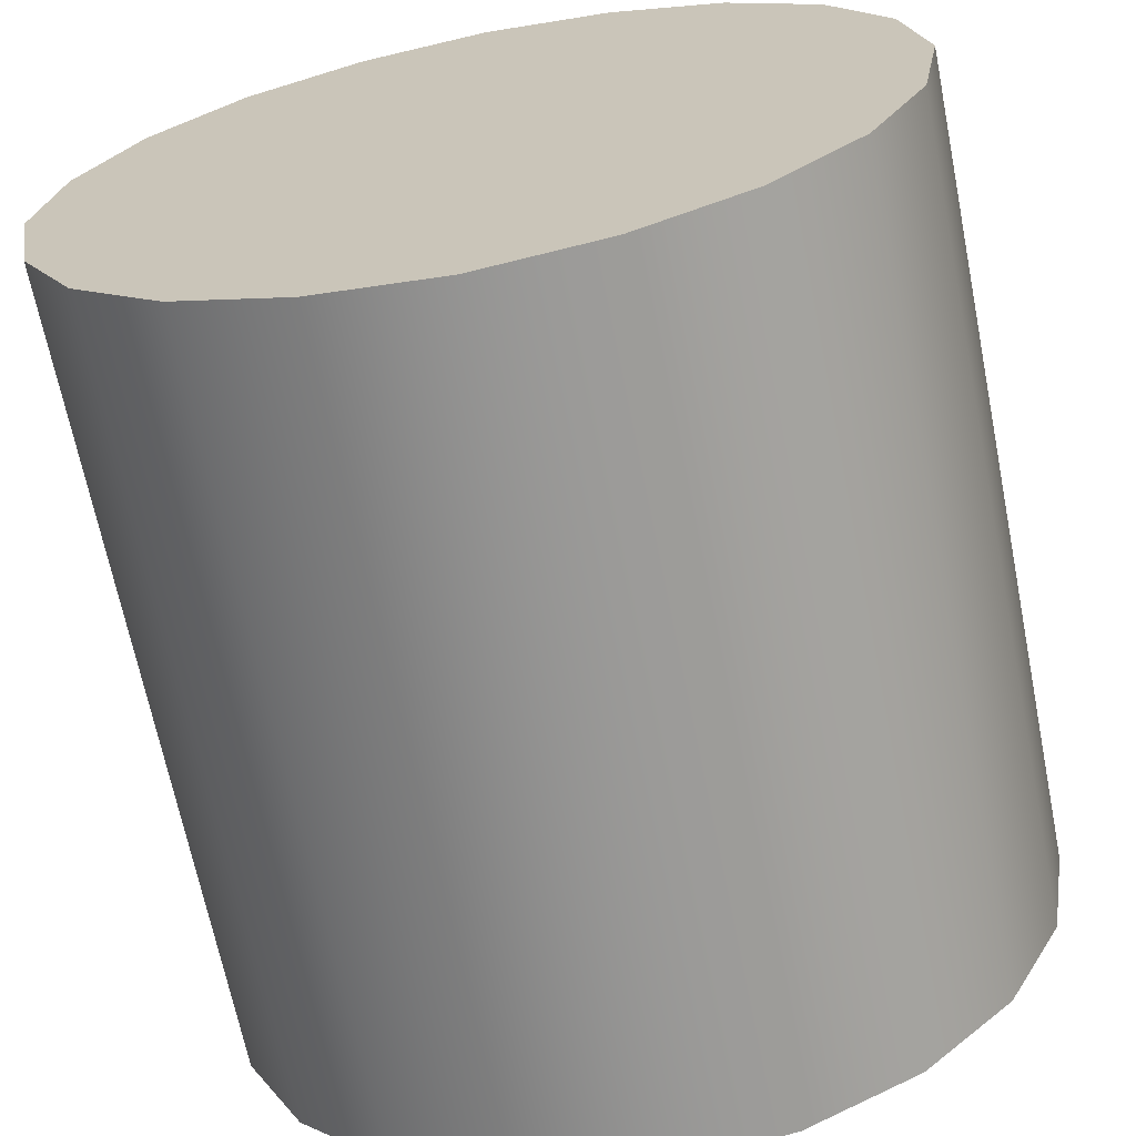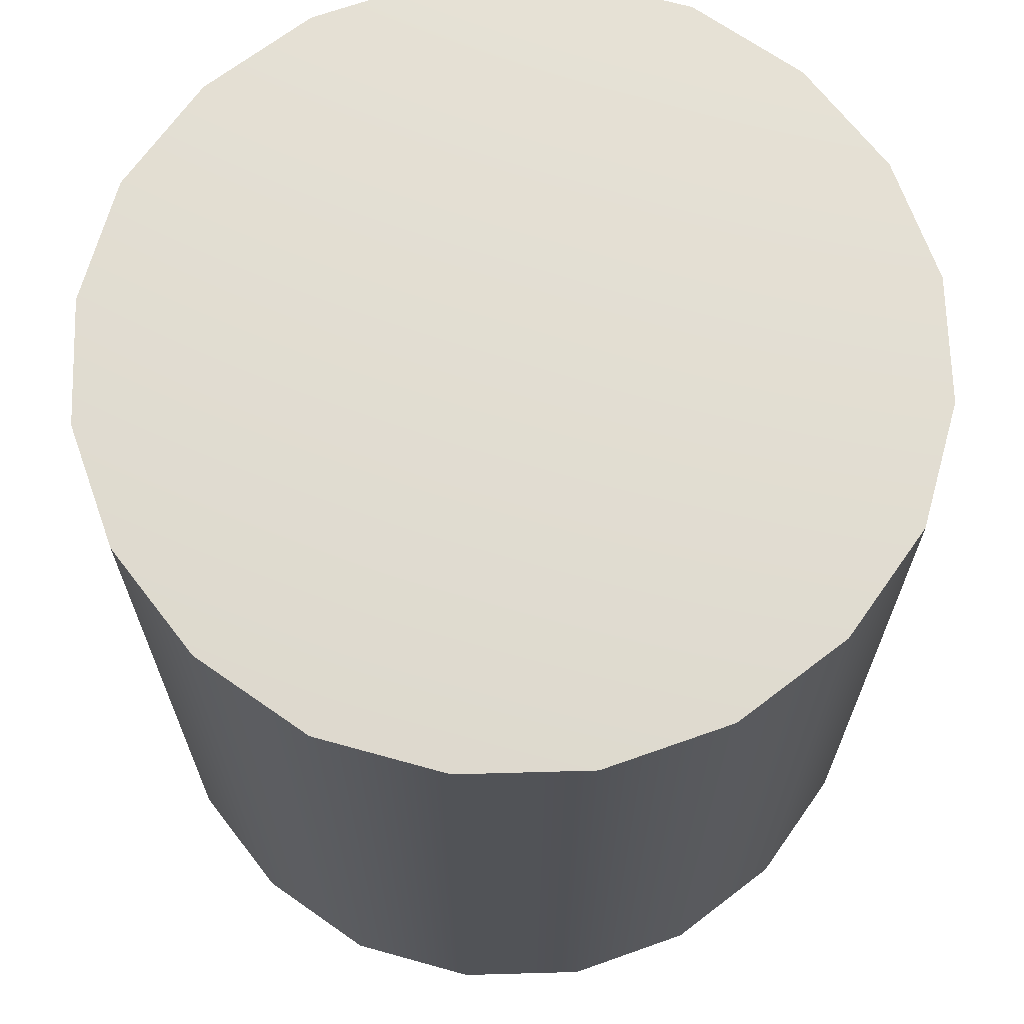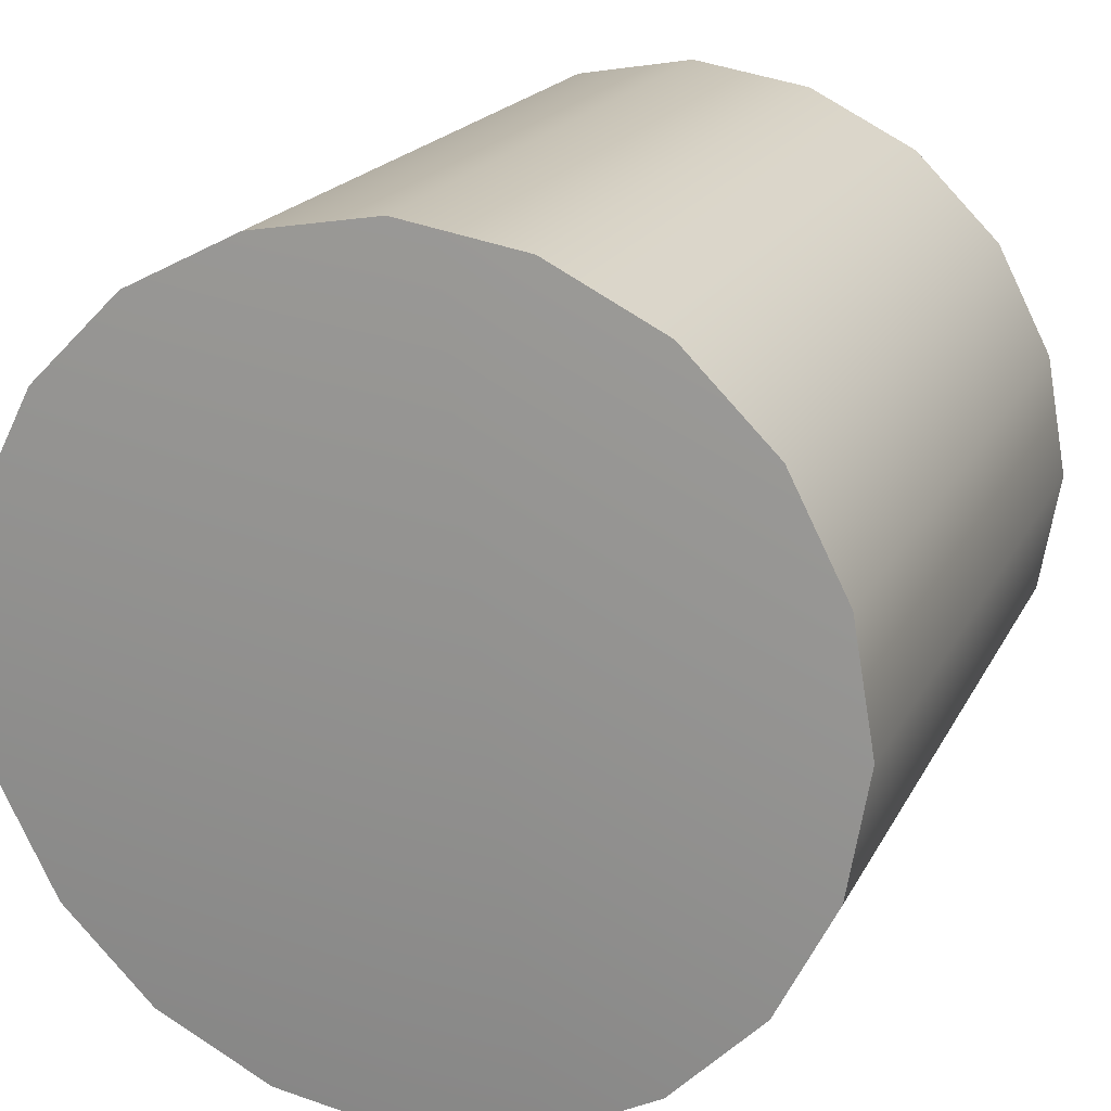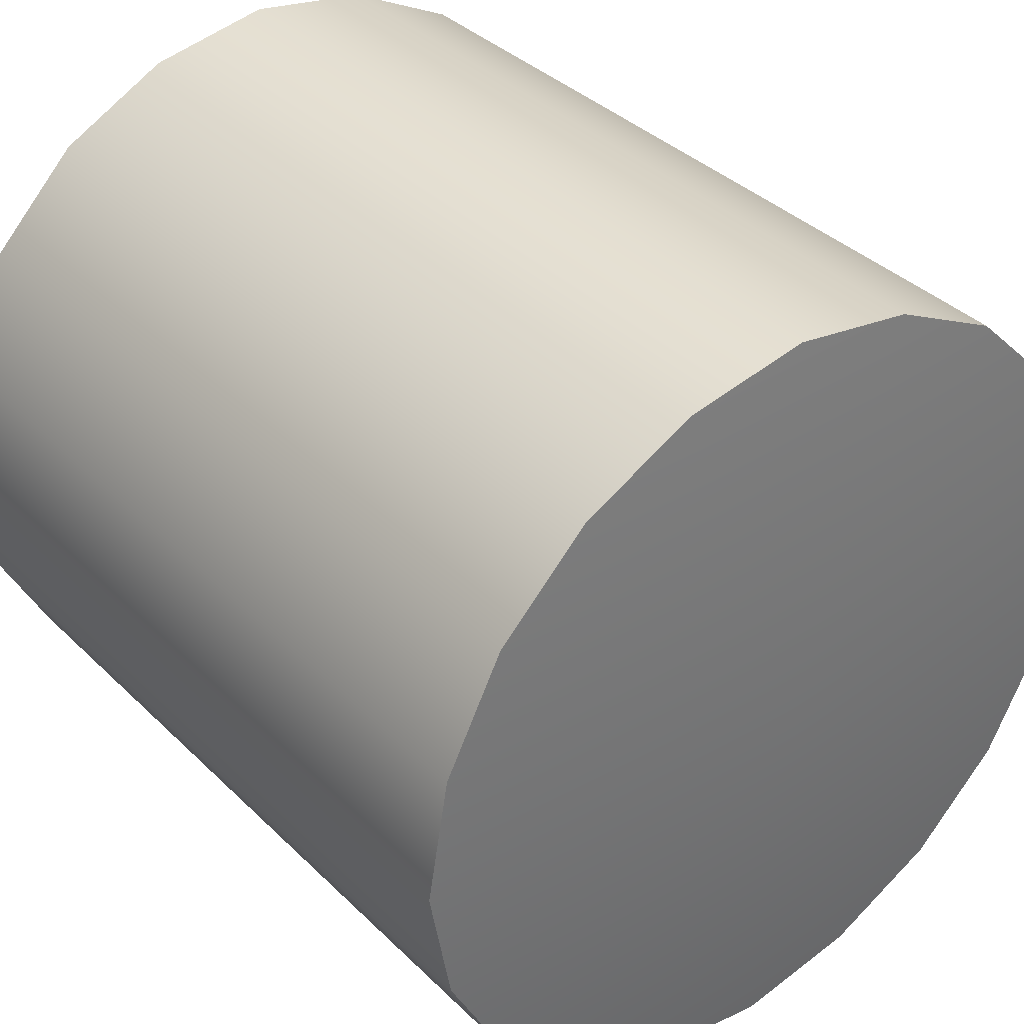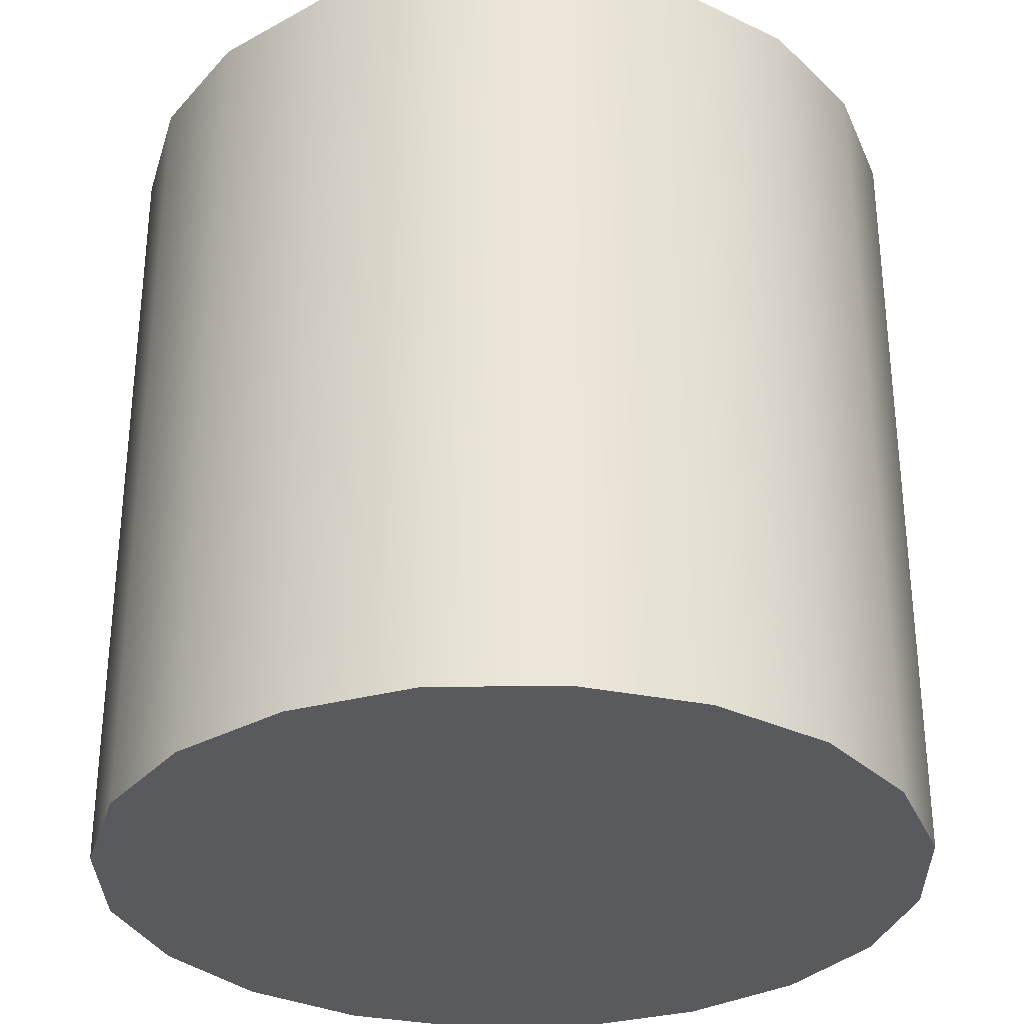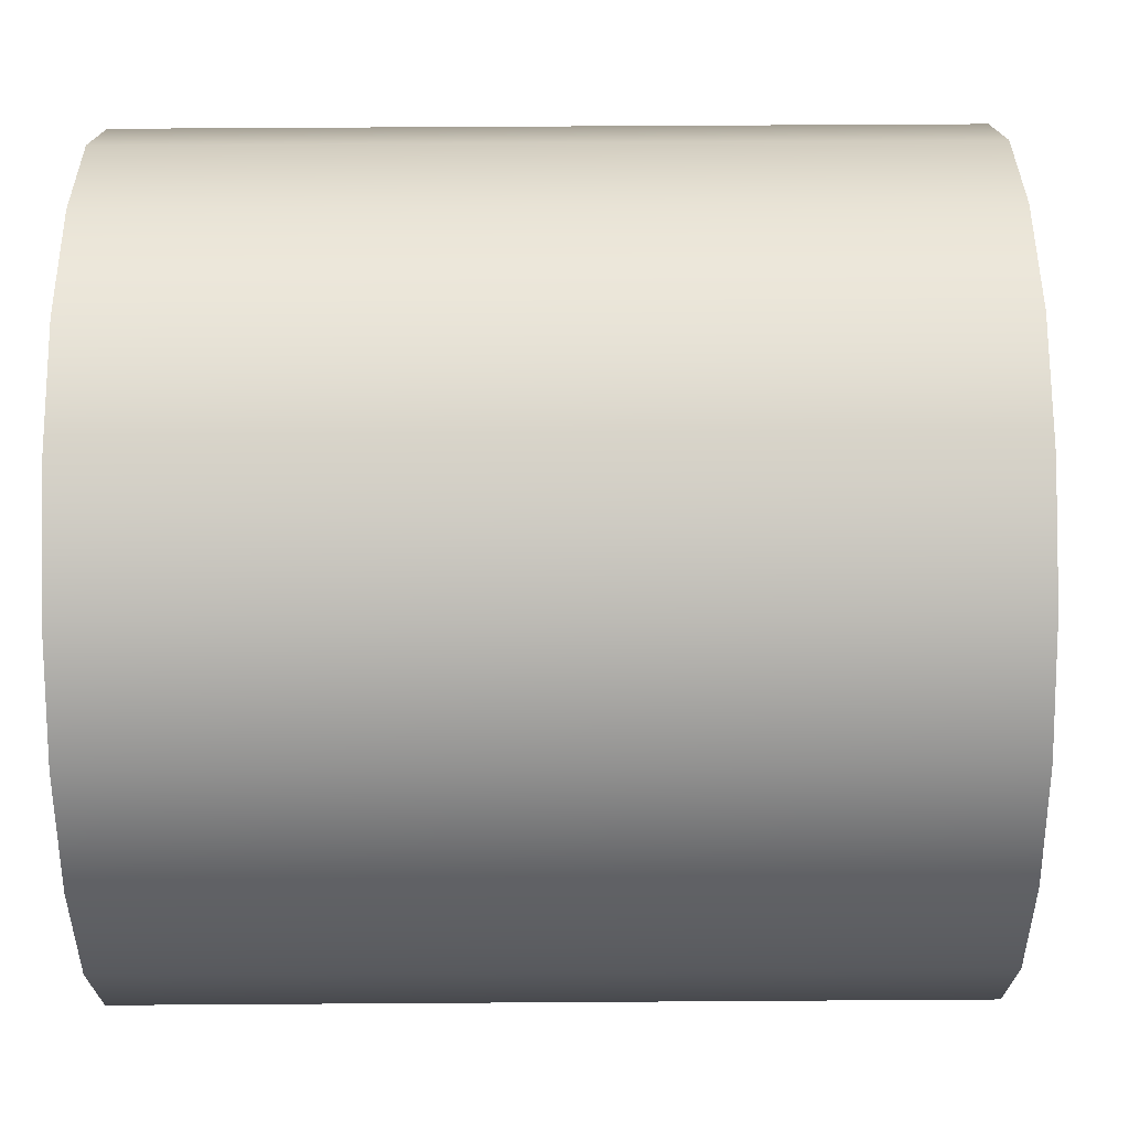
<metadata>
{"format":"obj","ext":"obj","renderer":"f3d","projection":"perspective","resolution":1024,"background":"white","views":[{"elev":-67.1,"azim":11.3,"up":"+Z"},{"elev":67.9,"azim":115.4,"up":"+Y"},{"elev":18.8,"azim":-160.2,"up":"+Z"},{"elev":36.7,"azim":141.2,"up":"+Z"},{"elev":-31.6,"azim":10.9,"up":"+Y"},{"elev":59.9,"azim":89.6,"up":"+Z"}]}
</metadata>
<code>
o model_1713
v 0.4044 0 -0.2938
v 0.4754 0 -0.1545
v 0 0 0
v 0.2938 0 -0.4044
v 0.1545 0 -0.4754
v 0 0 -0.502
v -0.1545 0 -0.4754
v -0.2938 0 -0.4044
v -0.4044 0 -0.2938
v -0.4754 0 -0.1545
v -0.502 0 0
v -0.4754 0 0.1545
v -0.4044 0 0.2938
v -0.2938 0 0.4044
v -0.1545 0 0.4754
v 0 0 0.502
v 0.1545 0 0.4754
v 0.2938 0 0.4044
v 0.4044 0 0.2938
v 0.4754 0 0.1545
v 0.502 0 0
v 0.502 1 0
v 0.4754 1 -0.1545
v 0 1.032 0
v 0.4044 1 -0.2938
v 0.2938 1 -0.4044
v 0.1545 1 -0.4754
v 0 1 -0.502
v -0.1545 1 -0.4754
v -0.2938 1 -0.4044
v -0.4044 1 -0.2938
v -0.4754 1 -0.1545
v -0.502 1 0
v -0.4754 1 0.1545
v -0.4044 1 0.2938
v -0.2938 1 0.4044
v -0.1545 1 0.4754
v 0 1 0.502
v 0.1545 1 0.4754
v 0.2938 1 0.4044
v 0.4044 1 0.2938
v 0.4754 1 0.1545
v 0.4754 0 -0.1545
v 0.4044 0 -0.2938
v 0.4044 1 -0.2938
v 0.4754 1 -0.1545
v 0.2938 0 -0.4044
v 0.2938 1 -0.4044
v 0.1545 0 -0.4754
v 0.1545 1 -0.4754
v 0 0 -0.502
v 0 1 -0.502
v 0 0 -0.502
v -0.1545 0 -0.4754
v -0.1545 1 -0.4754
v 0 1 -0.502
v -0.2938 0 -0.4044
v -0.2938 1 -0.4044
v -0.4044 0 -0.2938
v -0.4044 1 -0.2938
v -0.4754 0 -0.1545
v -0.4754 1 -0.1545
v -0.502 0 0
v -0.502 1 0
v -0.502 0 0
v -0.4754 0 0.1545
v -0.4754 1 0.1545
v -0.502 1 0
v -0.4044 0 0.2938
v -0.4044 1 0.2938
v -0.2938 0 0.4044
v -0.2938 1 0.4044
v -0.1545 0 0.4754
v -0.1545 1 0.4754
v 0 0 0.502
v 0 1 0.502
v 0 0 0.502
v 0.1545 0 0.4754
v 0.1545 1 0.4754
v 0 1 0.502
v 0.2938 0 0.4044
v 0.2938 1 0.4044
v 0.4044 0 0.2938
v 0.4044 1 0.2938
v 0.4754 0 0.1545
v 0.4754 1 0.1545
v 0.502 0 0
v 0.502 1 0
v 0.502 0 0
v 0.502 1 0
g surface_000
f 89 46 90
f 89 43 46
f 43 45 46
f 43 44 45
f 44 48 45
f 44 47 48
f 47 50 48
f 47 49 50
f 49 52 50
f 49 51 52
f 85 87 88
f 85 88 86
f 83 85 86
f 83 86 84
f 81 83 84
f 81 84 82
f 78 81 82
f 78 82 79
f 77 78 79
f 77 79 80
f 73 75 76
f 73 76 74
f 71 73 74
f 71 74 72
f 69 71 72
f 69 72 70
f 66 69 70
f 66 70 67
f 65 66 67
f 65 67 68
f 61 63 64
f 61 64 62
f 59 61 62
f 59 62 60
f 57 59 60
f 57 60 58
f 54 57 58
f 54 58 55
f 53 54 55
f 53 55 56
f 42 22 24
f 22 23 24
f 23 25 24
f 25 26 24
f 26 27 24
f 27 28 24
f 28 29 24
f 29 30 24
f 30 31 24
f 31 32 24
f 32 33 24
f 33 34 24
f 34 35 24
f 35 36 24
f 36 37 24
f 37 38 24
f 38 39 24
f 39 40 24
f 40 41 24
f 41 42 24
f 2 21 3
f 21 20 3
f 20 19 3
f 19 18 3
f 18 17 3
f 17 16 3
f 16 15 3
f 15 14 3
f 14 13 3
f 13 12 3
f 12 11 3
f 11 10 3
f 10 9 3
f 9 8 3
f 8 7 3
f 7 6 3
f 6 5 3
f 5 4 3
f 4 1 3
f 1 2 3

</code>
